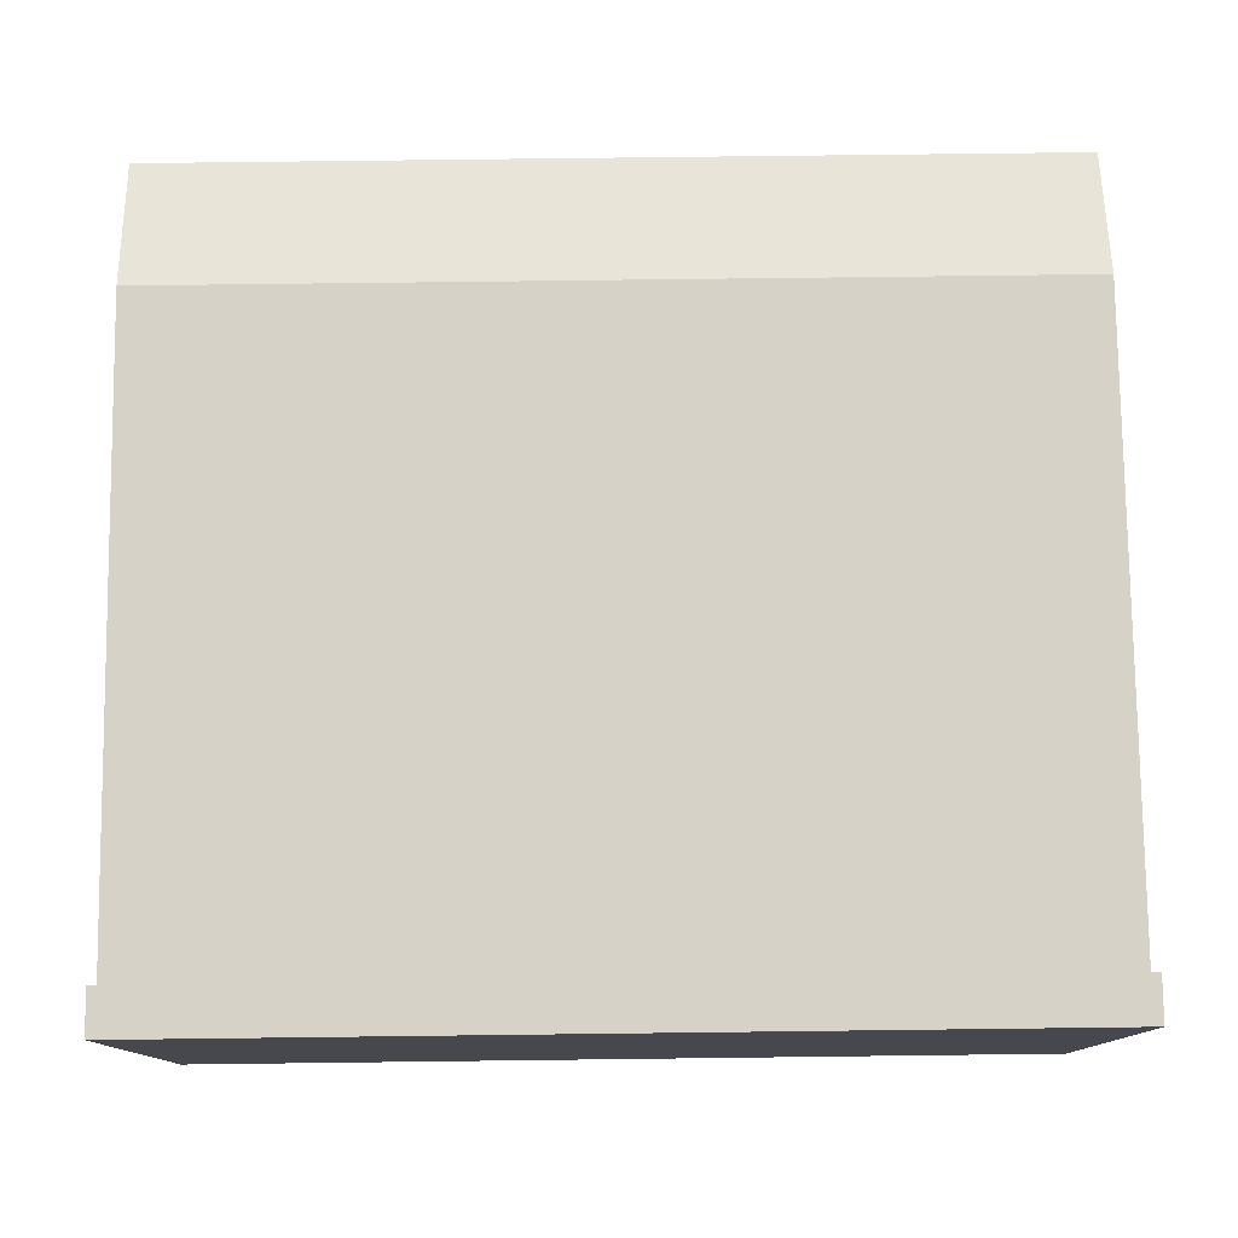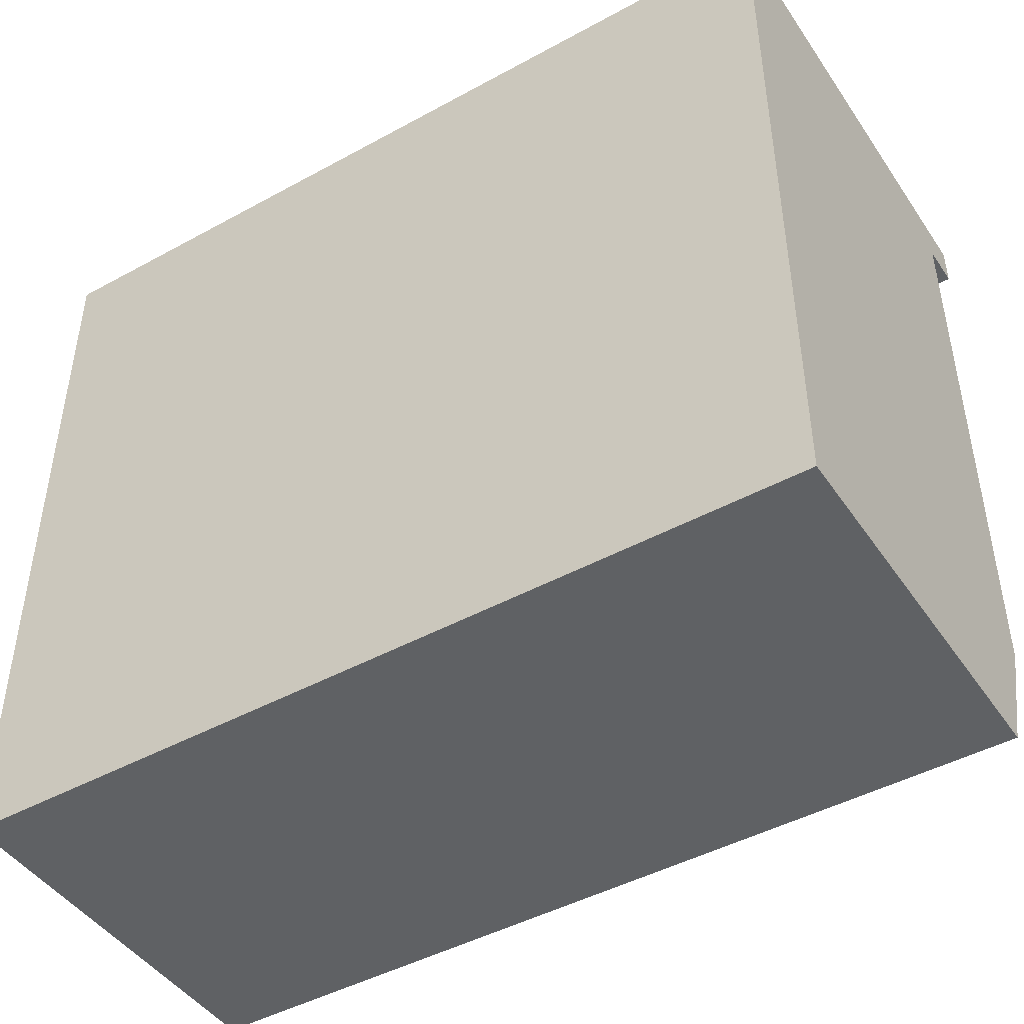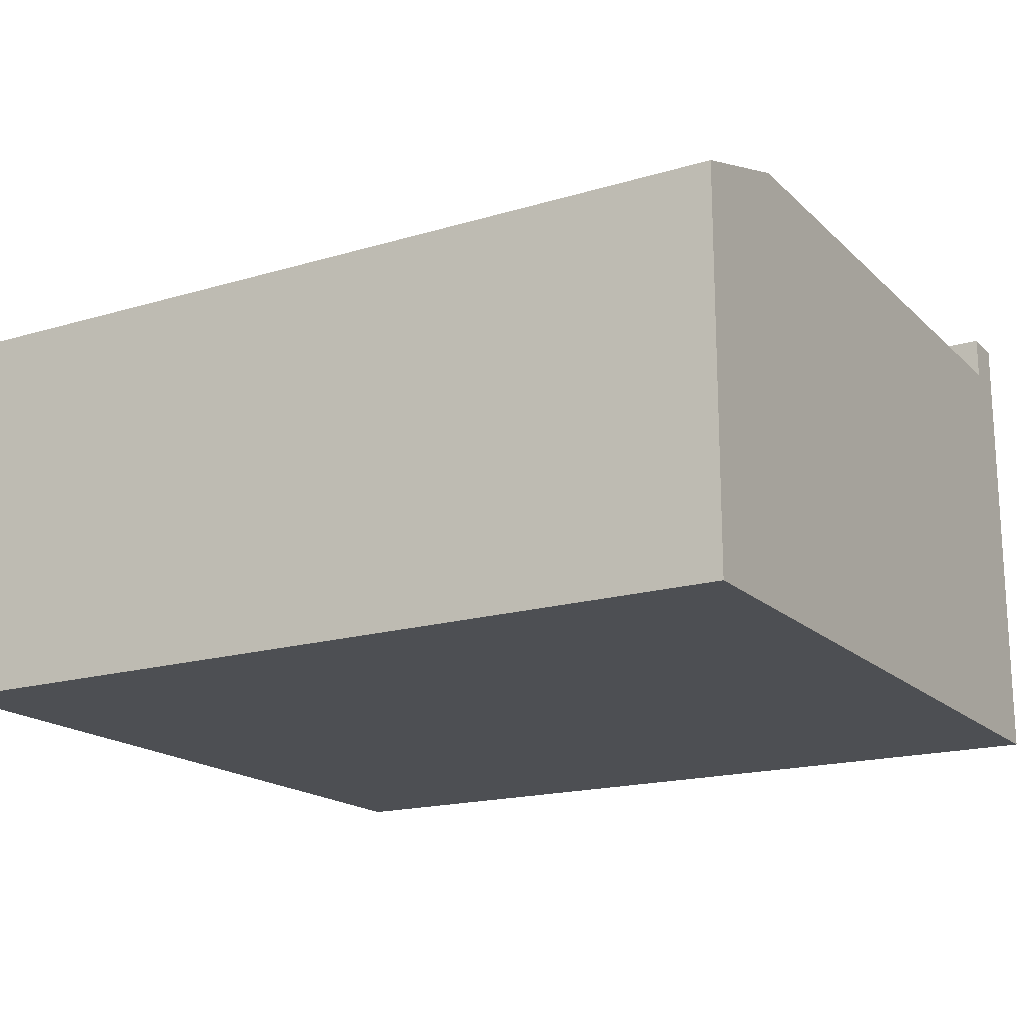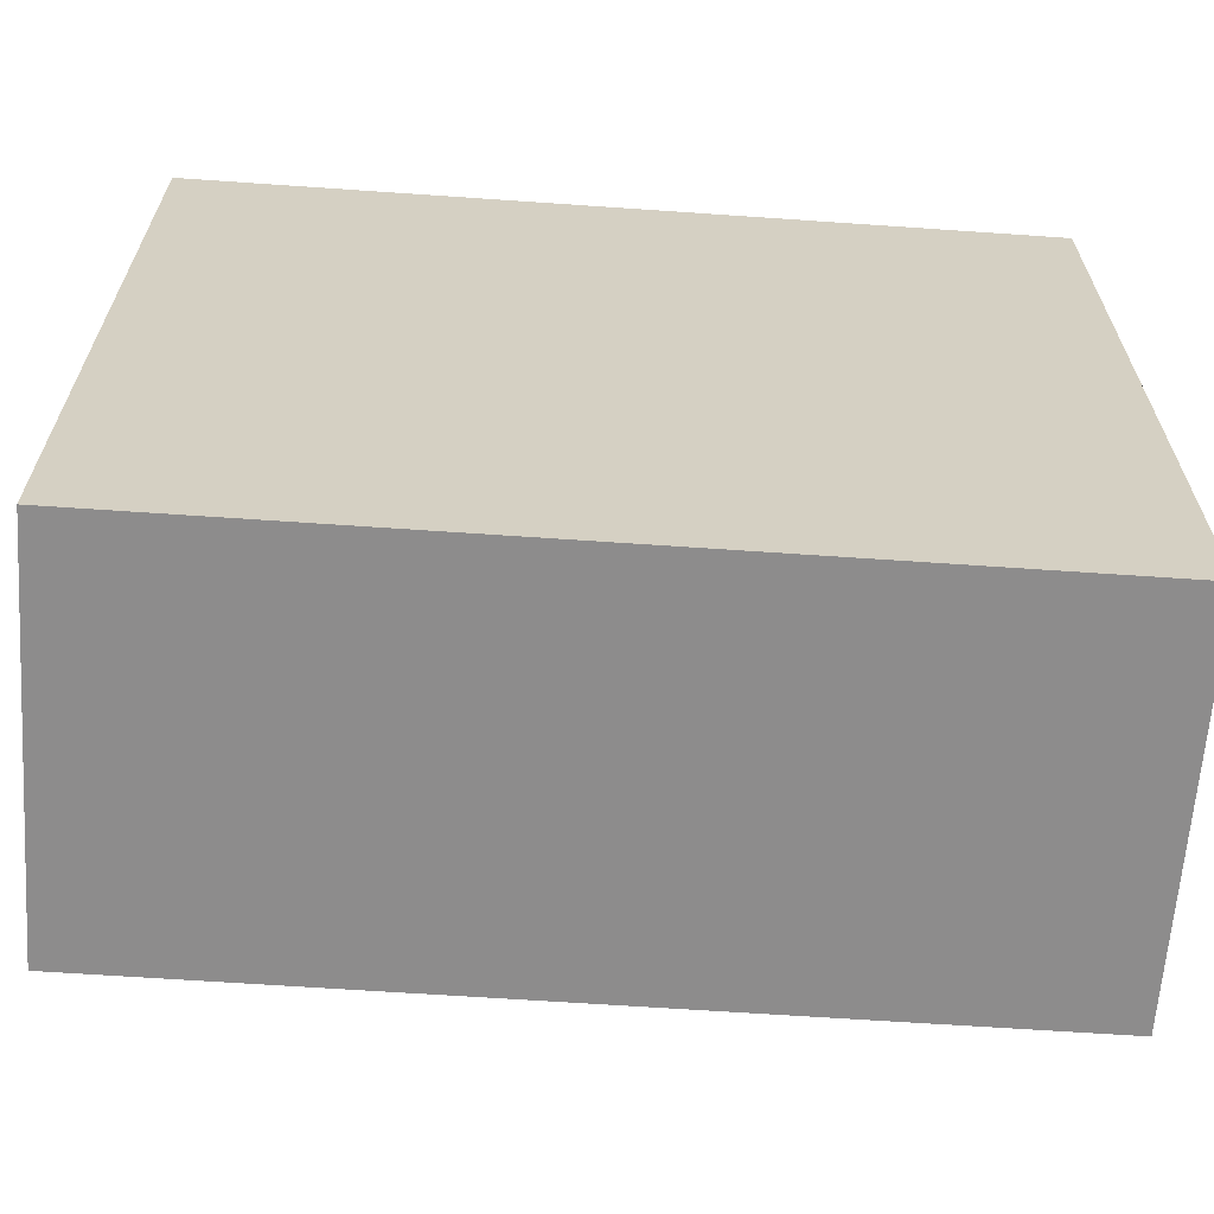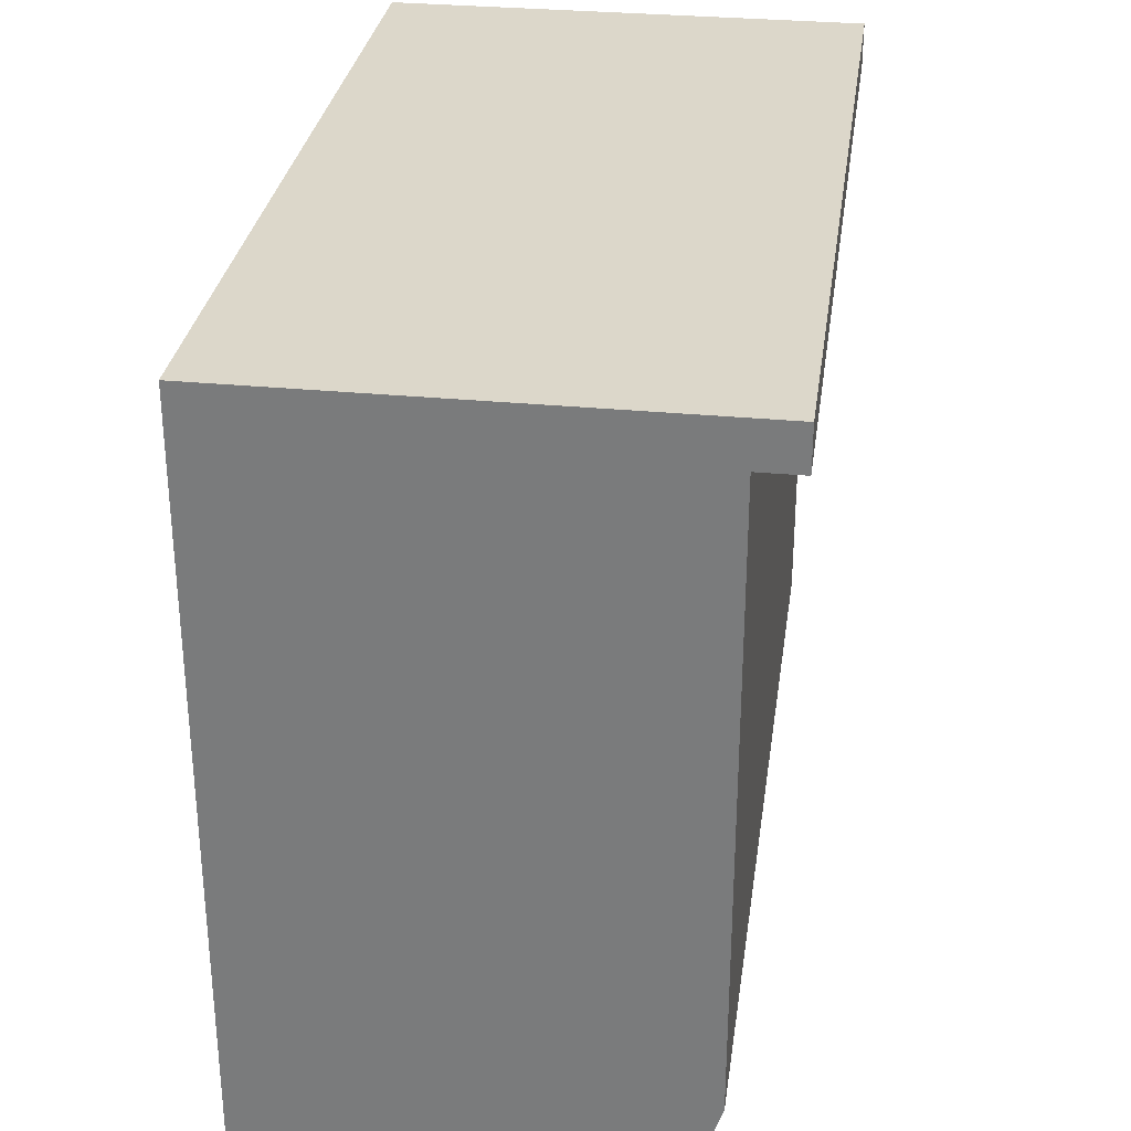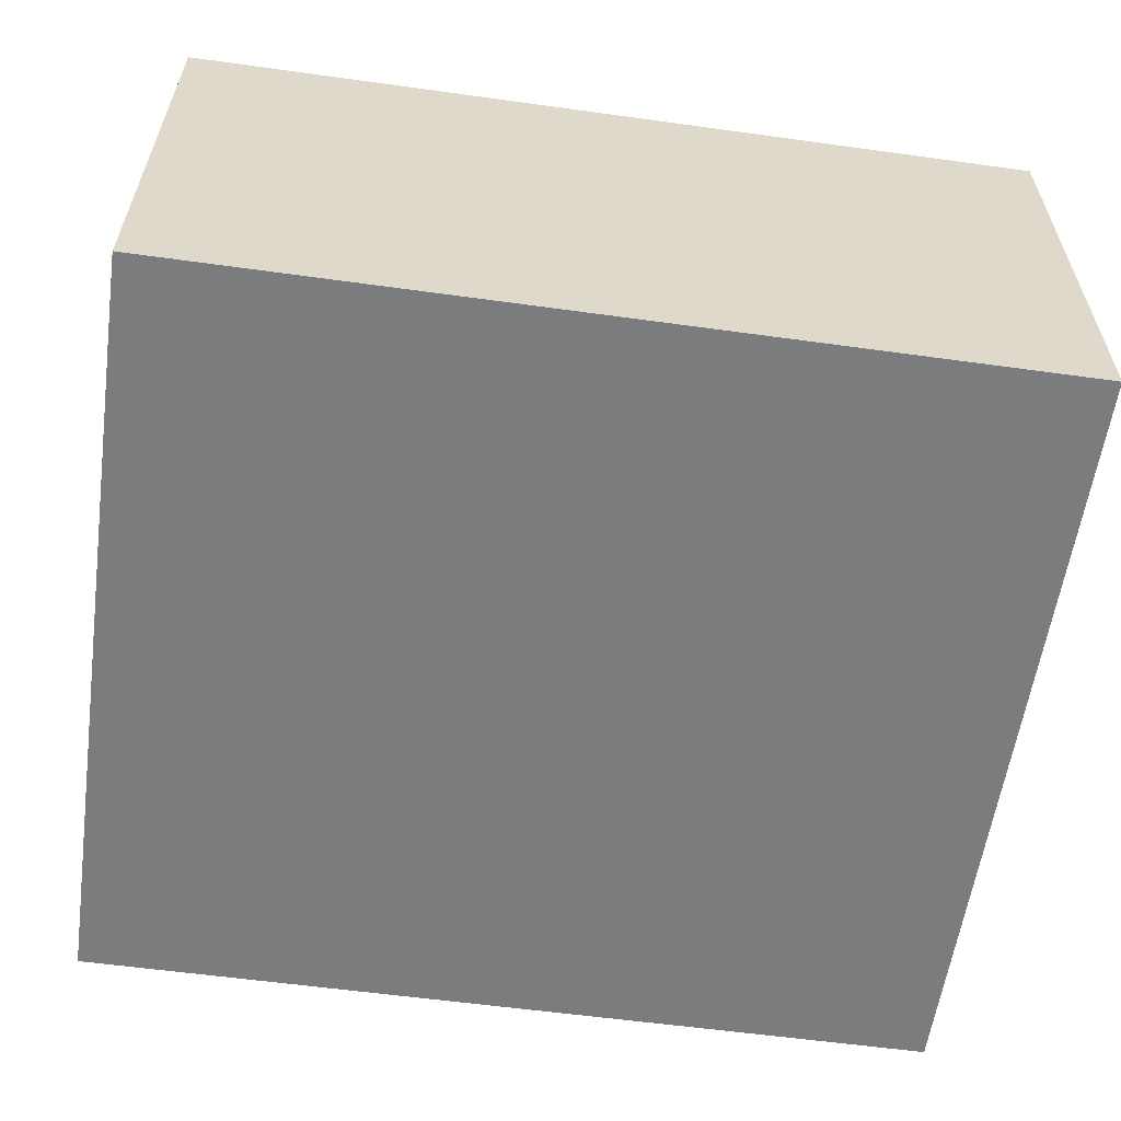
<metadata>
{"format":"obj","ext":"obj","renderer":"f3d","projection":"perspective","resolution":1024,"background":"white","views":[{"elev":78.1,"azim":179.3,"up":"+Z"},{"elev":-45.6,"azim":-147.8,"up":"+Y"},{"elev":-17.8,"azim":30.3,"up":"+Z"},{"elev":-64.3,"azim":176.0,"up":"+Y"},{"elev":30.5,"azim":-82.0,"up":"+Y"},{"elev":-58.7,"azim":171.9,"up":"+Z"}]}
</metadata>
<code>
v  10 4 -1e-06
v  10 4.5 -0.05
v  10 4.5 0.5
v  10 4.5 -5
v  10 4 0.5
v  10 -4.5 -5
v  10 -3 0
v  10 -4.5 -0.5
v  0 -3 0
v  0 -4.5 -5
v  0 -4.5 -0.5
v  0 4.5 -0.05
v  0 4.5 -5
v  0 4 -1e-06
v  0 4.5 0.5
v  0 4 0.5
g Root_roadborderleft0
f 1 2 3
f 4 2 1
f 3 5 1
f 6 4 7
f 7 4 1
f 8 6 7
f 9 10 11
f 12 13 14
f 14 13 9
f 9 13 10
f 14 15 12
f 14 16 15
g Root_roadborderleft1
f 12 4 13
f 4 12 2
f 15 2 12
f 2 15 3
f 5 15 16
f 15 5 3
f 5 14 1
f 14 5 16
f 8 9 11
f 9 8 7
f 4 10 13
f 10 4 6
f 8 10 6
f 10 8 11
f 7 14 9
f 14 7 1

</code>
